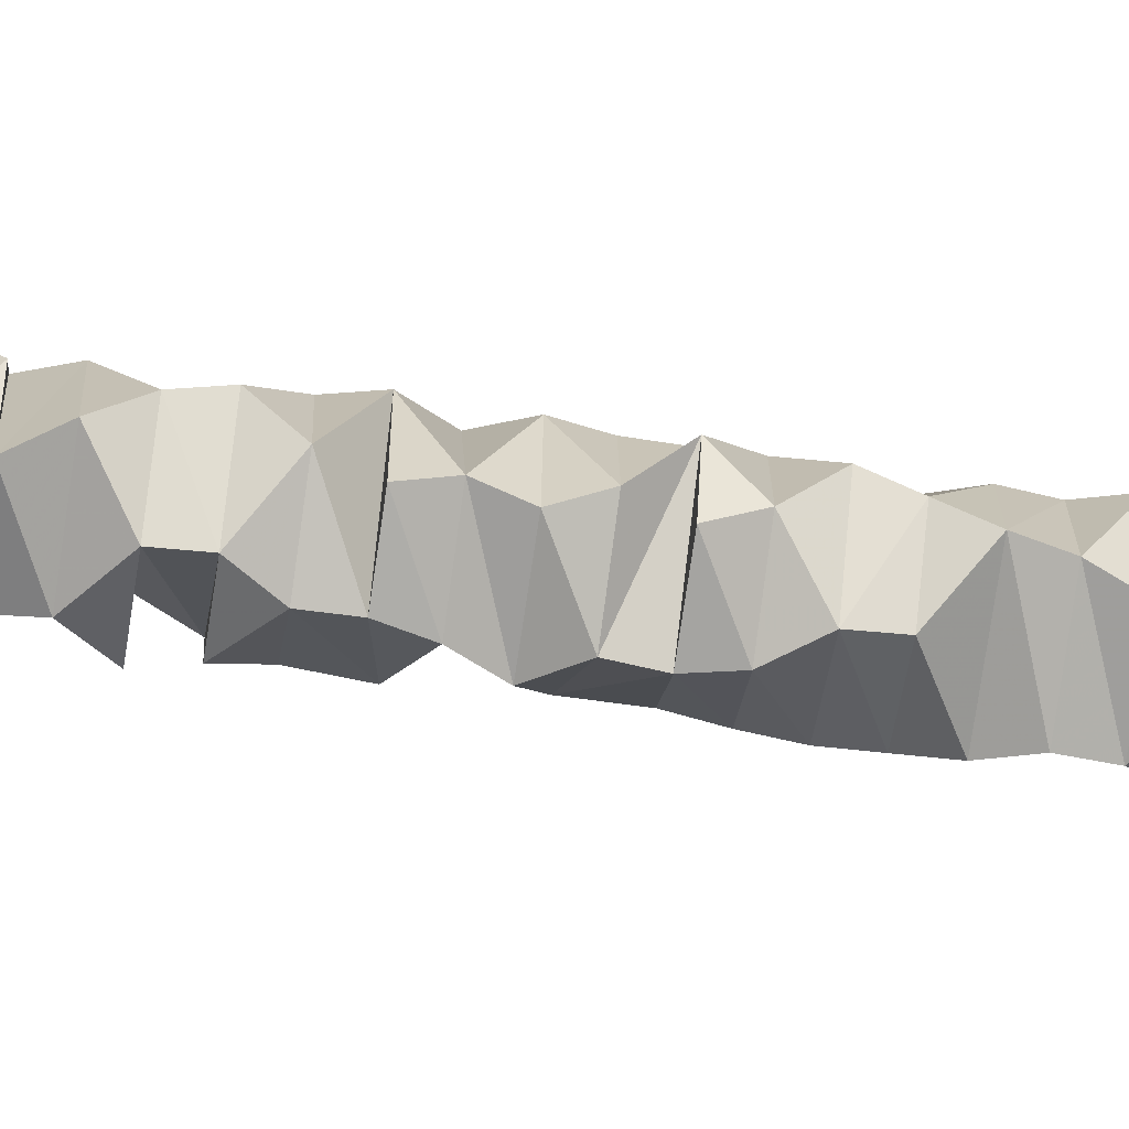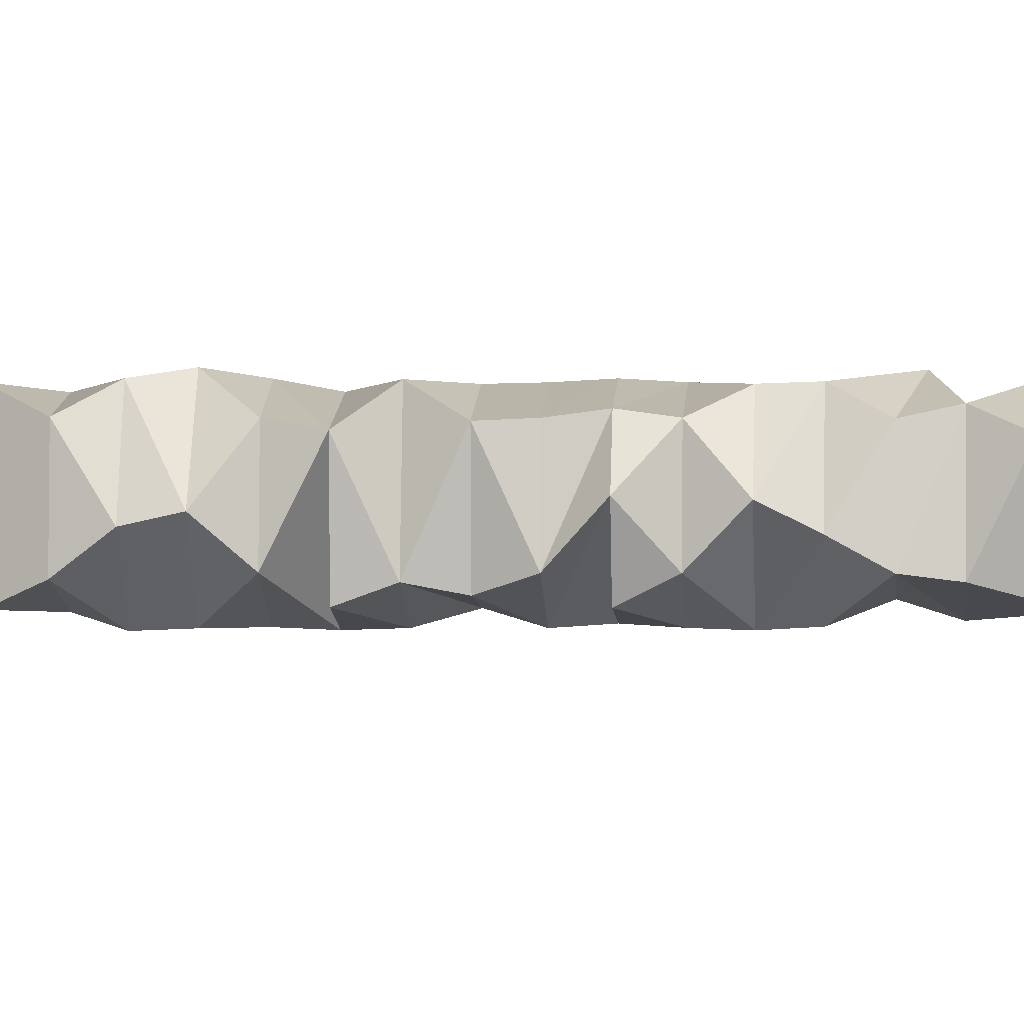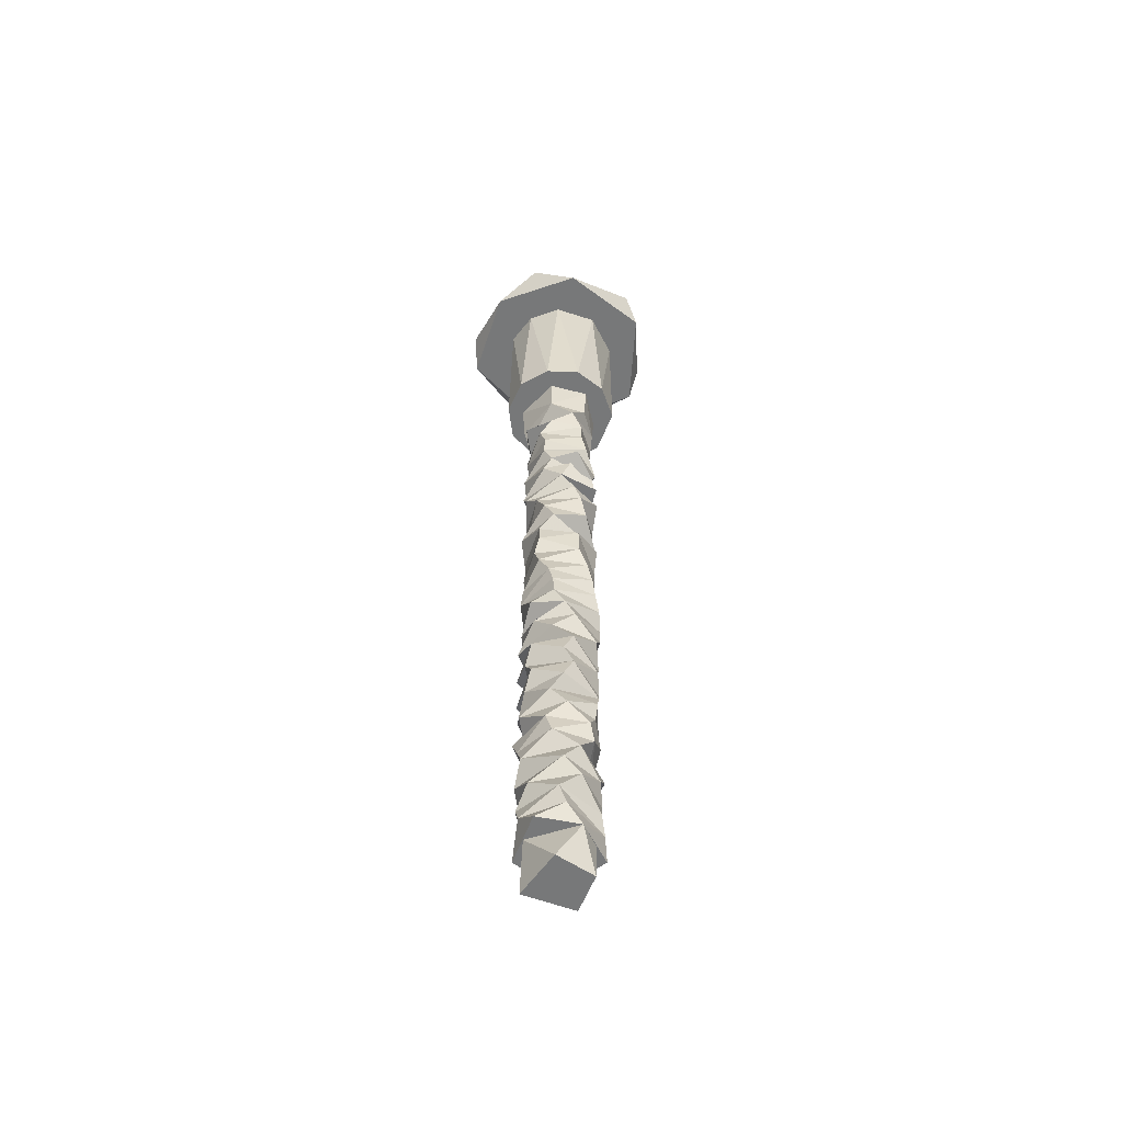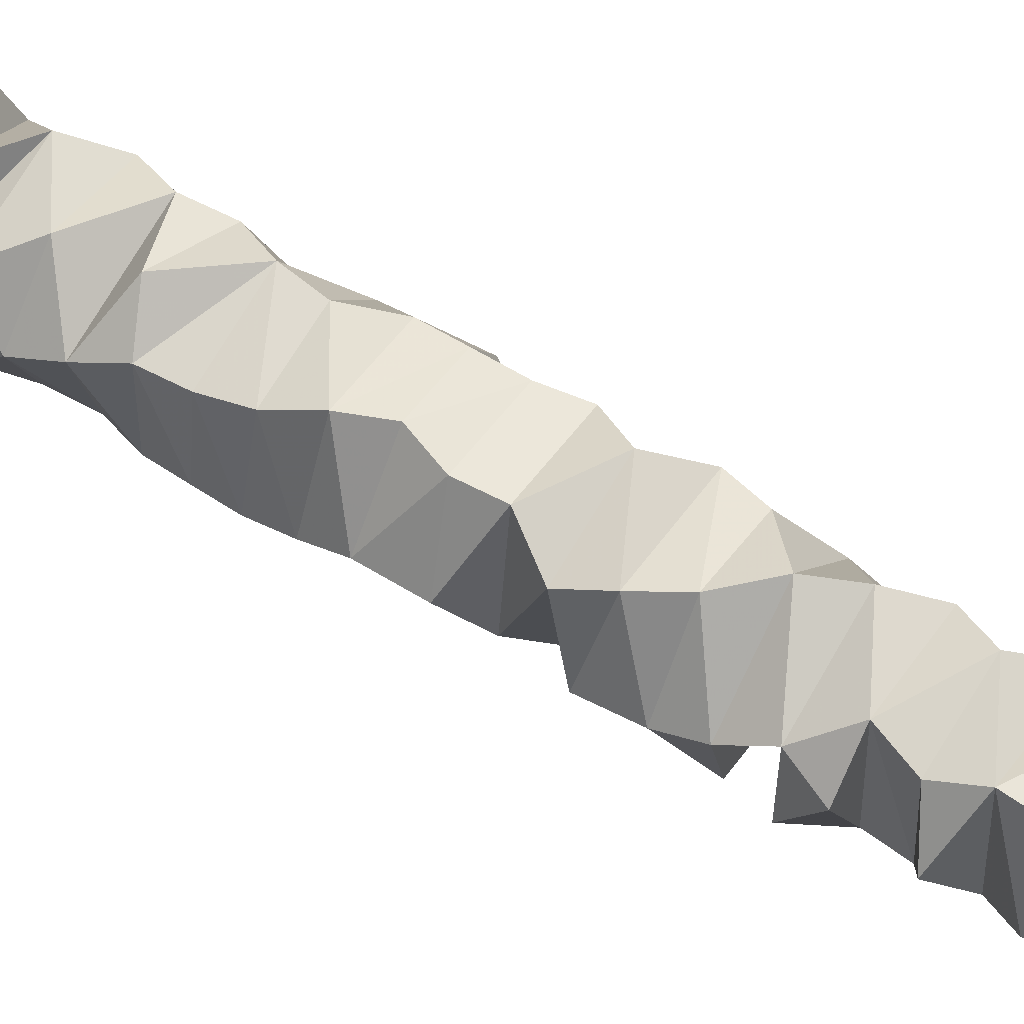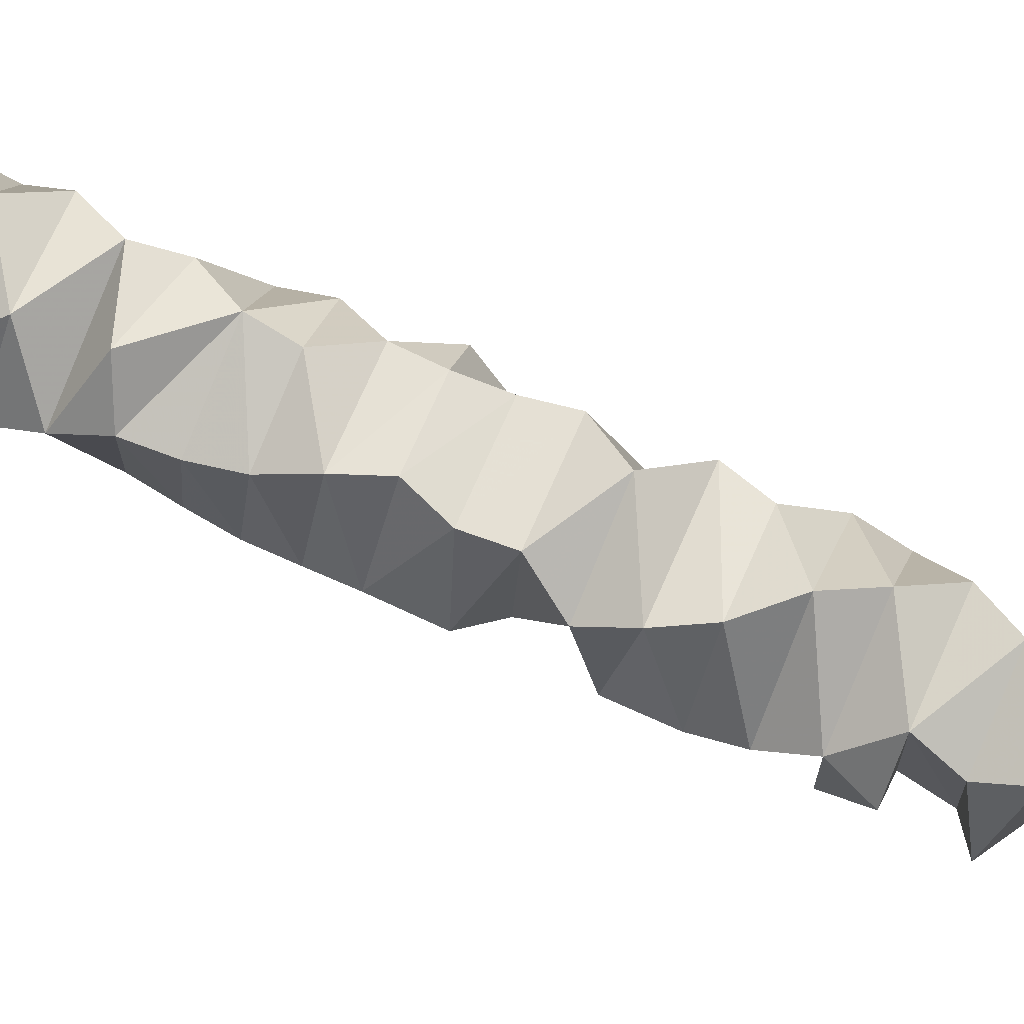
<metadata>
{"format":"obj","ext":"obj","renderer":"f3d","projection":"perspective","resolution":1024,"background":"white","views":[{"elev":-65.3,"azim":81.6,"up":"+Y"},{"elev":0.8,"azim":93.5,"up":"+Y"},{"elev":-57.4,"azim":-121.3,"up":"+Z"},{"elev":59.6,"azim":-57.8,"up":"+Y"},{"elev":78.1,"azim":-66.8,"up":"+Y"}]}
</metadata>
<code>
v 23.18 44.27 57.15
v 24.36 41.58 59.18
v 20.92 45.75 59.18
v 23.18 44.27 44.9
v 24.5 42.05 46.93
v 23.04 44.54 46.93
v 11.69 35.99 97.96
v 14.24 40.8 97.96
v 10.63 45.83 97.96
v 13.24 49.72 100
v 15.28 44.34 100
v 10.33 38.22 100
v 19.73 38.1 44.9
v 23.72 39.8 44.9
v 21.25 38.08 42.85
v 24.31 41.93 42.85
v 23.36 44.77 29.59
v 23.9 42.33 30.61
v 19.31 45.58 30.61
v 23.36 44.77 25.51
v 23.9 42.33 26.52
v 19.31 45.58 26.52
v 24.13 40.45 22.44
v 20.38 37.56 21.43
v 16.96 39.71 22.44
v 18.35 31.54 100
v 14.73 39.45 81.63
v 16.28 40.69 81.63
v 14.32 43 81.63
v 17.11 36.5 81.63
v 17.45 44.72 81.63
v 17.99 51.88 97.96
v 15.28 39.24 100
v 15.28 44.34 87.75
v 16.74 36.75 97.96
v 18.04 47.45 97.96
v 15.24 45.23 97.96
v 16.05 46.12 81.63
v 19.17 47.86 81.63
v 15.28 39.24 87.75
v 20.94 31.13 97.96
v 21.37 35.65 97.96
v 24.71 37.46 97.96
v 20.38 36.68 100
v 27.85 34.33 100
v 30.44 38.23 97.96
v 21.81 35.73 81.63
v 19.31 37.79 81.63
v 25.49 39.24 100
v 25.52 38.35 81.63
v 20.38 36.68 87.75
v 18 39.65 0
v 22.99 44.09 0
v 17.73 43.8 0
v 22.07 38.92 0
v 25.53 45.23 81.63
v 24.26 39.56 81.63
v 26.51 41.79 81.63
v 26.45 40.59 97.96
v 27.53 49.72 97.96
v 25.6 45.28 97.96
v 30.62 43.44 100
v 24.98 51.43 100
v 25.49 44.34 100
v 21.59 47.86 97.96
v 22.73 47.45 81.63
v 25.49 44.34 87.75
v 25.49 39.24 87.75
v 22.3 45.74 81.63
v 20.38 46.9 100
v 20.38 46.9 87.75
v 23.88 39.59 75.5
v 23.85 43.32 73.48
v 23.52 39.99 73.48
v 16.84 40.06 42.85
v 16.7 40.74 44.9
v 21.85 45.26 42.85
v 18.65 45.32 44.9
v 17.9 44.59 42.85
v 19.52 38.08 48.99
v 23.72 39.8 48.99
v 19.27 38.21 46.93
v 16.52 41.76 46.93
v 16.42 41.93 49.77
v 23.18 44.27 48.99
v 19.4 45.43 46.93
v 18.65 45.32 48.99
v 18.11 38.62 51.01
v 23.55 39.52 53.07
v 23.09 39.12 51.01
v 22.54 45.52 18.36
v 23.79 43.04 18.36
v 17.97 44.76 18.36
v 22.42 38.47 14.28
v 19.1 37.8 14.28
v 16.45 41.95 14.28
v 23.52 39.98 4.088
v 16.73 41.63 4.088
v 18.24 39.41 4.088
v 20.84 45.09 4.088
v 19.28 37.69 4.088
v 24.12 39.64 4.088
v 23.49 44.6 4.088
v 18.15 45.67 4.088
v 22.53 38.44 24.5
v 23.94 41.39 24.5
v 22.82 44.87 22.44
v 17.7 44.43 22.44
v 17.71 39.15 24.5
v 20.68 45.43 24.5
v 16.78 43.49 24.5
v 18.75 38.38 26.52
v 22.53 38.44 28.58
v 23.09 39.12 26.52
v 23.94 41.39 28.58
v 16.44 42.63 26.52
v 17.71 39.15 28.58
v 20.68 45.43 28.58
v 16.78 43.49 28.58
v 18.75 38.38 30.61
v 21.31 38.19 32.66
v 23.09 39.12 30.61
v 24.02 40.81 32.66
v 16.44 42.63 30.61
v 17.16 39.55 32.66
v 22.45 45.25 32.66
v 17.58 44.27 32.66
v 18.23 38.44 34.69
v 23.58 39.54 36.74
v 22.86 38.99 34.69
v 23.84 43.79 34.69
v 18.4 38.28 36.74
v 16.57 42.32 34.69
v 16.93 43.27 36.74
v 22.89 44.69 36.74
v 19.39 45.33 34.69
v 19.53 45.68 37.83
v 17.56 38.89 38.77
v 21.31 38.19 40.82
v 23.95 39.8 38.77
v 24.1 40.93 40.82
v 23.27 44.25 38.77
v 17.16 39.55 40.82
v 17.49 44.18 38.77
v 17.58 44.27 40.82
v 22.13 45.33 40.82
v 23.72 39.8 57.15
v 21.04 38.1 59.18
v 23.17 39.04 20.41
v 21.67 37.8 77.56
v 20.26 37.93 73.48
v 19.8 38.01 75.5
v 20.26 37.93 69.39
v 19.8 38.01 71.42
v 23.88 39.59 71.42
v 22.66 38.68 65.31
v 18.42 38.38 67.34
v 22.8 38.82 67.34
v 20.97 38.02 61.23
v 18.37 38.49 63.26
v 23.7 39.59 63.26
v 19.73 38.1 57.15
v 19.3 38.07 53.07
v 19.8 38.01 55.1
v 23.38 38.79 55.1
v 23.38 38.79 46.93
v 21.44 37.8 16.33
v 18.75 38.38 18.36
v 23.09 39.12 18.36
v 22.53 38.44 12.25
v 22.82 38.71 8.169
v 18.75 38.38 10.2
v 23.09 39.12 10.2
v 18.42 38.38 6.116
v 22.89 38.89 6.116
v 19 38.24 77.56
v 17.91 39.08 65.31
v 16.75 39.33 61.23
v 17.45 38.86 59.18
v 17.71 39.15 12.25
v 17.91 38.99 8.169
v 16.67 40.73 77.56
v 16.57 41.26 73.48
v 16.43 42.5 75.5
v 16.82 40.51 69.39
v 16.69 41.14 71.42
v 16.11 42.09 66.33
v 16.41 41.57 57.15
v 16.57 40.84 54.42
v 17.36 39.77 20.41
v 16.83 40.25 16.33
v 16.53 40.84 18.36
v 20.77 45.86 20.41
v 24.23 42.21 20.41
v 21.56 45.53 16.33
v 24.23 42.21 16.33
v 22.39 45.24 12.25
v 23.92 42.78 14.28
v 20.54 45.73 14.28
v 23.72 43.73 10.2
v 21.56 45.53 8.169
v 24.48 42.67 8.169
v 23.92 42.78 6.116
v 20.53 45.82 6.116
v 22.68 45.2 77.56
v 24.13 40.86 77.56
v 22.82 44.57 75.5
v 24.29 41.44 69.39
v 22.82 44.57 71.42
v 22.13 45.31 65.31
v 24.48 40.92 65.31
v 23.99 43.59 67.34
v 24.1 41.12 61.23
v 23.28 44.3 63.26
v 22.02 45.42 61.23
v 23.79 43.92 55.1
v 22.23 45.39 53.07
v 23.54 44.18 51.01
v 23.9 41.25 12.25
v 16.8 43.22 6.116
v 17 43.88 8.169
v 16.36 41.94 10.2
v 19.63 45.46 10.2
v 16.78 43.49 12.25
v 17.5 44.25 53.07
v 18.79 45.27 51.01
v 19.14 45.42 57.15
v 18.15 45.04 55.1
v 18.37 45.03 67.34
v 16.28 42.89 63.26
v 18.37 45.03 63.26
v 16.98 43.59 61.23
v 17.79 44.4 65.31
v 16.57 42.32 59.18
v 16.83 43.09 20.41
v 17.62 44.64 77.56
v 17.59 44.55 73.48
v 18.18 45.1 69.39
v 18.71 45.42 71.42
v 17.53 44.3 16.33
v 20.68 46.07 74.49
v 22.11 44.98 69.39
f 1 2 3
f 4 5 6
f 7 8 9
f 10 11 12
f 7 9 12
f 10 12 9
f 13 14 15
f 15 14 16
f 17 18 19
f 20 21 22
f 23 24 25
f 26 7 12
f 27 28 29
f 30 28 27
f 29 28 31
f 10 9 32
f 33 12 11
f 33 11 34
f 7 35 8
f 29 8 27
f 27 35 30
f 35 27 8
f 36 32 9
f 37 36 9
f 36 37 38
f 39 36 38
f 37 29 38
f 37 9 8
f 8 29 37
f 33 34 40
f 41 42 35
f 41 35 7
f 41 43 42
f 26 44 45
f 41 7 26
f 45 41 26
f 45 46 41
f 47 48 30
f 45 44 49
f 44 26 12
f 42 47 30
f 35 42 30
f 43 41 46
f 43 50 47
f 42 43 47
f 51 49 44
f 52 53 54
f 55 53 52
f 56 57 58
f 50 57 47
f 59 46 60
f 60 61 59
f 49 62 45
f 45 62 46
f 62 60 46
f 62 63 60
f 64 63 62
f 64 62 49
f 43 46 59
f 43 59 50
f 59 58 50
f 61 56 58
f 59 61 58
f 61 60 65
f 61 66 56
f 51 67 68
f 67 49 68
f 49 67 64
f 68 49 51
f 69 56 66
f 39 69 66
f 38 31 39
f 32 65 60
f 63 32 60
f 63 10 32
f 70 63 64
f 70 10 63
f 10 70 11
f 65 66 61
f 32 36 65
f 39 66 65
f 65 36 39
f 34 51 40
f 71 11 70
f 12 33 44
f 71 64 67
f 64 71 70
f 33 51 44
f 51 34 71
f 51 71 67
f 40 51 33
f 11 71 34
f 57 50 58
f 72 73 74
f 13 75 76
f 75 13 15
f 4 16 14
f 16 4 77
f 78 77 4
f 79 77 78
f 79 76 75
f 76 79 78
f 80 81 5
f 82 80 5
f 5 81 6
f 82 83 84
f 80 82 84
f 85 6 81
f 86 6 85
f 87 86 85
f 83 86 87
f 84 83 87
f 88 89 90
f 91 92 93
f 94 95 96
f 55 97 53
f 52 54 98
f 99 52 98
f 99 97 55
f 52 99 55
f 97 100 53
f 54 53 100
f 98 54 100
f 97 101 102
f 99 98 101
f 99 101 97
f 97 102 103
f 103 100 97
f 100 103 104
f 104 98 100
f 25 105 23
f 105 106 23
f 23 106 107
f 25 108 109
f 109 105 25
f 106 110 107
f 108 107 110
f 111 108 110
f 109 108 111
f 20 110 106
f 112 113 114
f 113 115 114
f 114 115 21
f 112 116 117
f 117 113 112
f 115 118 21
f 22 21 118
f 116 22 118
f 119 116 118
f 117 116 119
f 17 118 115
f 120 121 122
f 121 123 122
f 122 123 18
f 120 124 125
f 125 121 120
f 123 126 18
f 19 18 126
f 124 19 126
f 127 124 126
f 125 124 127
f 128 129 130
f 130 129 131
f 132 133 134
f 133 132 128
f 132 129 128
f 129 135 131
f 136 131 135
f 134 136 135
f 133 136 134
f 137 134 135
f 138 139 140
f 139 141 140
f 140 141 142
f 143 144 145
f 138 144 143
f 143 139 138
f 141 146 142
f 137 142 146
f 144 137 146
f 145 144 146
f 147 148 2
f 15 141 139
f 141 15 16
f 130 123 121
f 149 24 23
f 150 48 57
f 151 152 72
f 153 154 155
f 156 157 158
f 159 160 161
f 147 162 148
f 163 164 165
f 89 163 165
f 80 88 90
f 81 80 90
f 13 82 166
f 14 13 166
f 132 138 140
f 129 132 140
f 121 128 130
f 113 120 122
f 105 112 114
f 167 168 169
f 170 95 94
f 171 172 173
f 101 174 175
f 102 101 175
f 30 48 28
f 150 176 48
f 156 177 157
f 159 178 160
f 162 179 148
f 143 75 15
f 139 143 15
f 121 125 128
f 113 117 120
f 105 109 112
f 170 180 95
f 171 181 172
f 28 176 182
f 176 28 48
f 183 184 152
f 151 183 152
f 185 186 154
f 153 185 154
f 157 177 187
f 162 188 179
f 163 189 164
f 88 80 84
f 82 76 83
f 82 13 76
f 117 124 120
f 109 116 112
f 24 190 25
f 191 192 168
f 167 191 168
f 180 96 95
f 146 16 77
f 107 193 194
f 91 195 196
f 197 198 199
f 200 201 202
f 103 203 204
f 57 205 206
f 205 57 69
f 73 72 207
f 208 155 209
f 210 211 212
f 213 161 214
f 215 213 214
f 2 1 147
f 216 217 89
f 218 85 81
f 5 4 14
f 146 141 16
f 140 135 129
f 135 140 142
f 131 126 123
f 18 17 115
f 21 20 106
f 194 23 107
f 196 92 91
f 198 197 219
f 203 103 102
f 175 171 203
f 174 220 221
f 181 174 221
f 181 171 175
f 174 181 175
f 171 201 203
f 204 203 201
f 221 204 201
f 220 204 221
f 171 202 201
f 172 170 173
f 170 219 173
f 173 219 200
f 172 222 180
f 180 170 172
f 219 197 200
f 223 200 197
f 224 223 197
f 222 223 224
f 180 222 224
f 90 89 218
f 163 88 225
f 163 89 88
f 217 218 89
f 226 218 217
f 225 226 217
f 226 225 88
f 189 163 225
f 162 147 164
f 164 147 216
f 162 189 188
f 189 162 164
f 1 216 147
f 227 216 1
f 228 216 227
f 228 188 189
f 188 228 227
f 157 187 229
f 160 230 231
f 178 159 232
f 160 156 161
f 161 156 214
f 160 231 177
f 177 156 160
f 156 210 214
f 231 214 210
f 233 231 210
f 177 231 233
f 156 211 210
f 233 187 177
f 153 208 158
f 158 208 212
f 157 229 185
f 153 157 185
f 157 153 158
f 211 158 212
f 89 165 216
f 81 90 218
f 14 166 5
f 130 131 123
f 115 122 18
f 122 115 113
f 106 114 21
f 114 106 105
f 23 194 149
f 196 169 92
f 169 196 167
f 198 219 94
f 94 219 170
f 202 173 200
f 173 202 171
f 102 175 203
f 48 47 57
f 206 150 57
f 72 74 151
f 155 208 153
f 211 156 158
f 213 159 161
f 181 222 172
f 174 101 98
f 178 230 160
f 188 234 179
f 138 132 134
f 125 133 128
f 117 119 124
f 109 111 116
f 25 190 235
f 180 224 96
f 181 221 222
f 98 220 174
f 38 29 31
f 236 28 182
f 28 236 31
f 184 183 237
f 238 239 186
f 185 238 186
f 178 232 230
f 228 189 225
f 83 76 78
f 145 79 75
f 75 143 145
f 134 144 138
f 125 127 133
f 235 108 25
f 240 93 192
f 192 191 240
f 220 98 104
f 69 39 31
f 237 241 184
f 233 229 187
f 232 231 230
f 227 3 234
f 188 227 234
f 87 226 84
f 78 86 83
f 144 134 137
f 127 136 133
f 119 19 124
f 111 22 116
f 235 193 108
f 224 199 96
f 221 223 222
f 104 204 220
f 236 205 69
f 31 236 69
f 167 196 94
f 94 196 198
f 191 96 240
f 96 191 94
f 191 167 94
f 196 195 198
f 199 198 195
f 240 199 195
f 96 199 240
f 168 149 169
f 149 194 169
f 169 194 92
f 190 192 235
f 168 192 190
f 190 149 168
f 194 193 92
f 93 92 193
f 235 93 193
f 192 93 235
f 190 24 149
f 159 213 148
f 148 213 2
f 159 234 232
f 234 159 148
f 215 2 213
f 2 215 3
f 232 3 215
f 234 3 232
f 179 234 148
f 216 165 164
f 84 226 88
f 5 166 82
f 208 242 212
f 229 212 242
f 238 229 242
f 185 229 238
f 151 74 154
f 154 74 155
f 151 186 183
f 186 151 154
f 73 155 74
f 155 73 209
f 237 209 73
f 239 209 237
f 183 239 237
f 186 239 183
f 233 210 229
f 232 215 231
f 225 217 228
f 146 77 79
f 145 146 79
f 127 126 136
f 119 118 19
f 111 110 22
f 193 107 108
f 195 91 93
f 240 195 93
f 224 197 199
f 221 201 223
f 242 209 239
f 238 242 239
f 210 212 229
f 215 214 231
f 3 227 1
f 217 216 228
f 218 87 85
f 87 218 226
f 6 78 4
f 78 6 86
f 135 142 137
f 126 131 136
f 118 17 19
f 110 20 22
f 201 200 223
f 204 104 103
f 56 69 57
f 207 241 73
f 209 242 208
f 241 237 73
f 176 206 152
f 152 206 72
f 176 184 182
f 184 176 152
f 205 72 206
f 72 205 207
f 236 207 205
f 184 207 236
f 182 184 236
f 150 206 176
f 184 241 207

</code>
